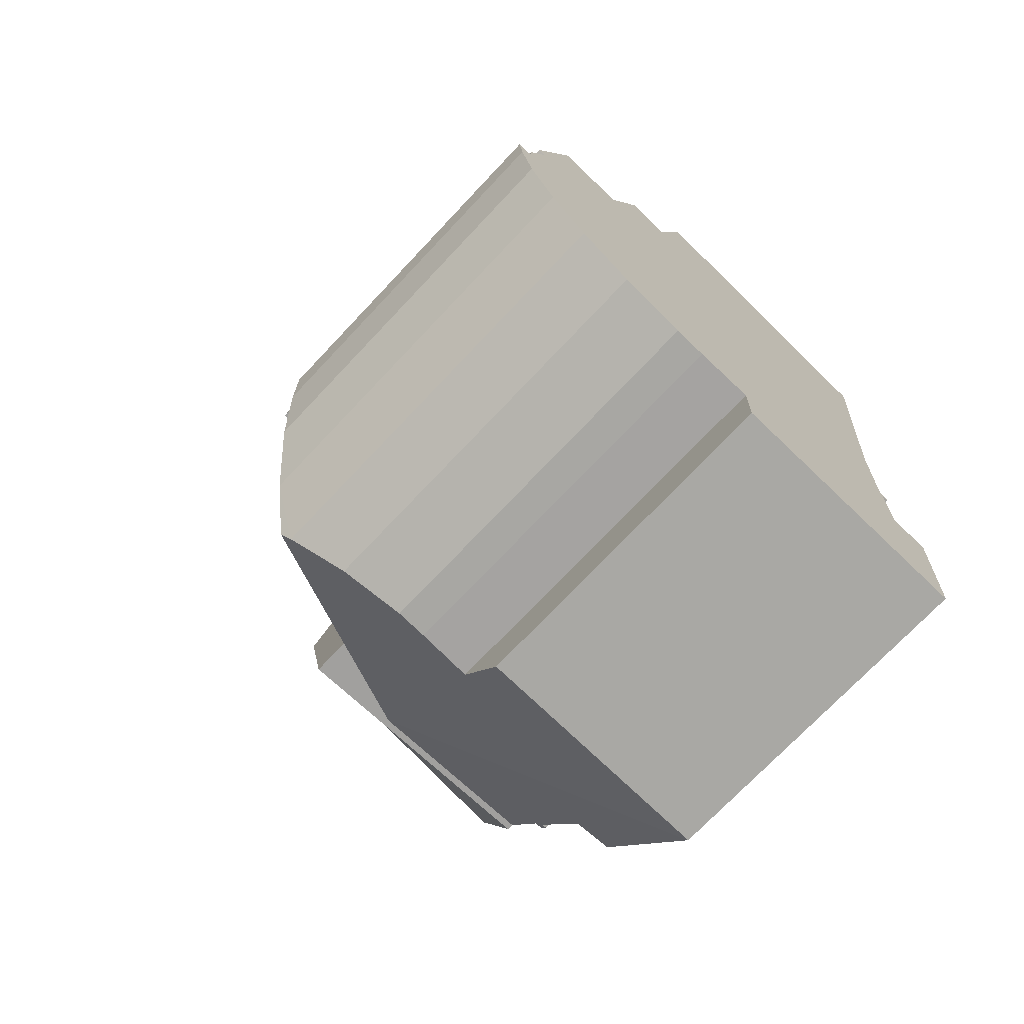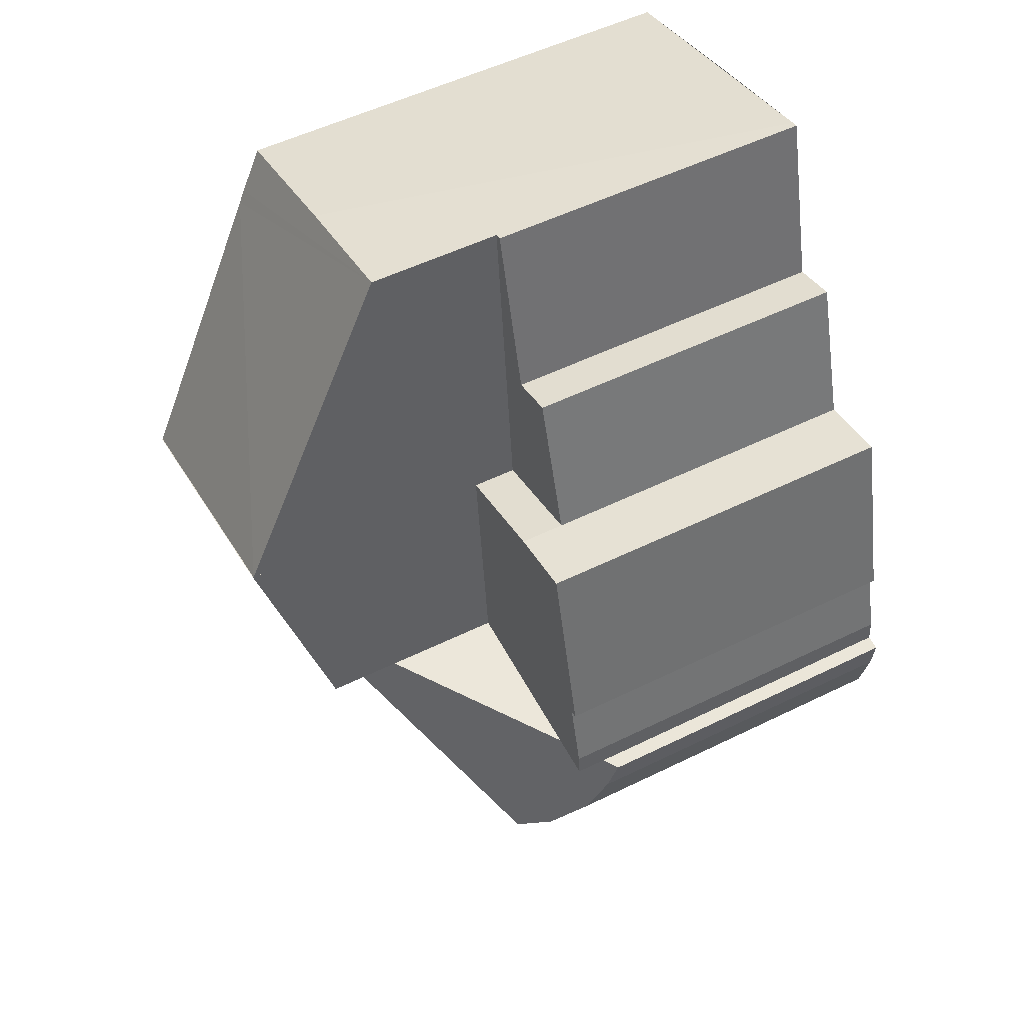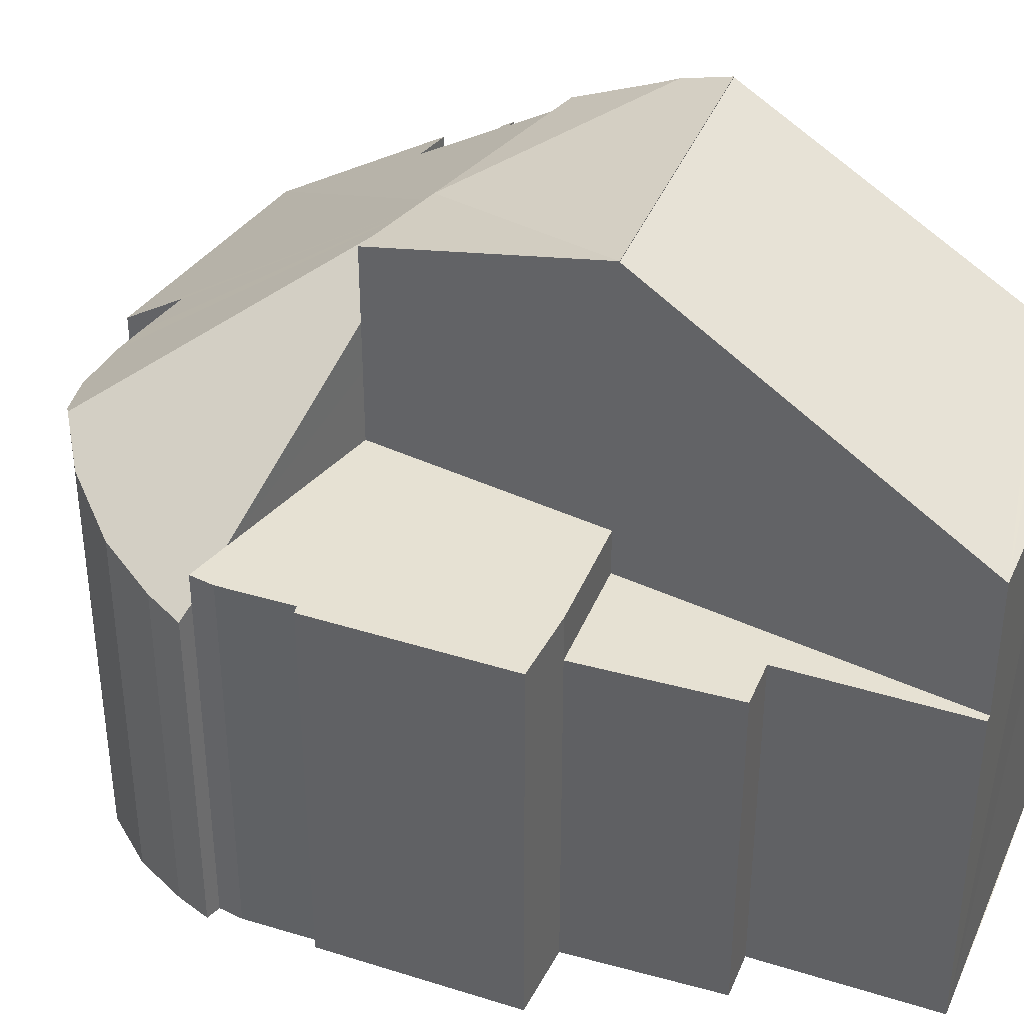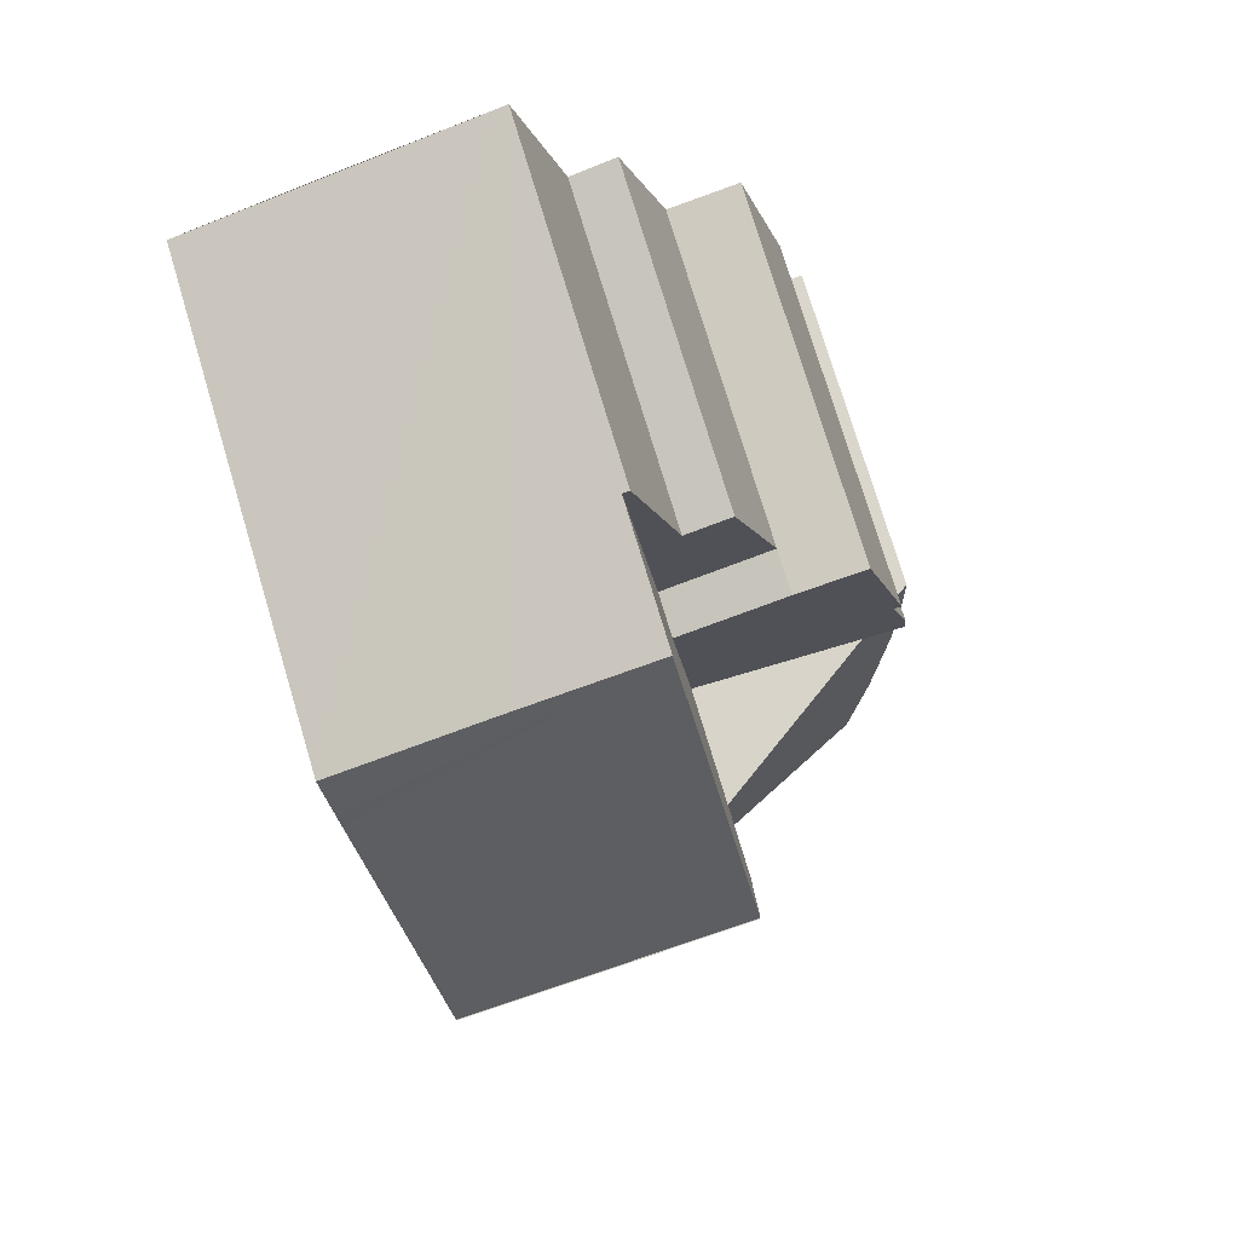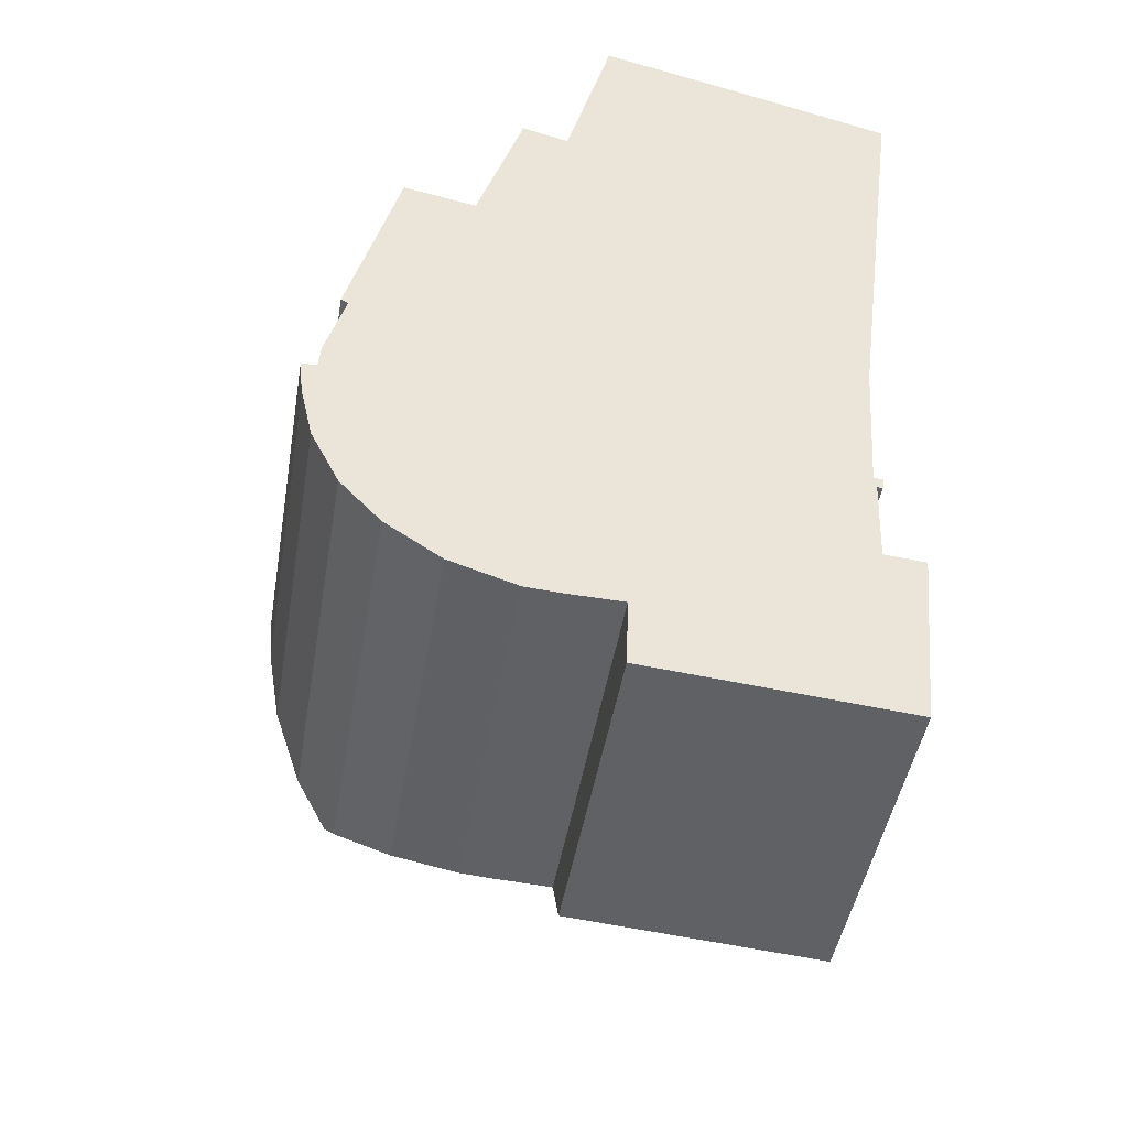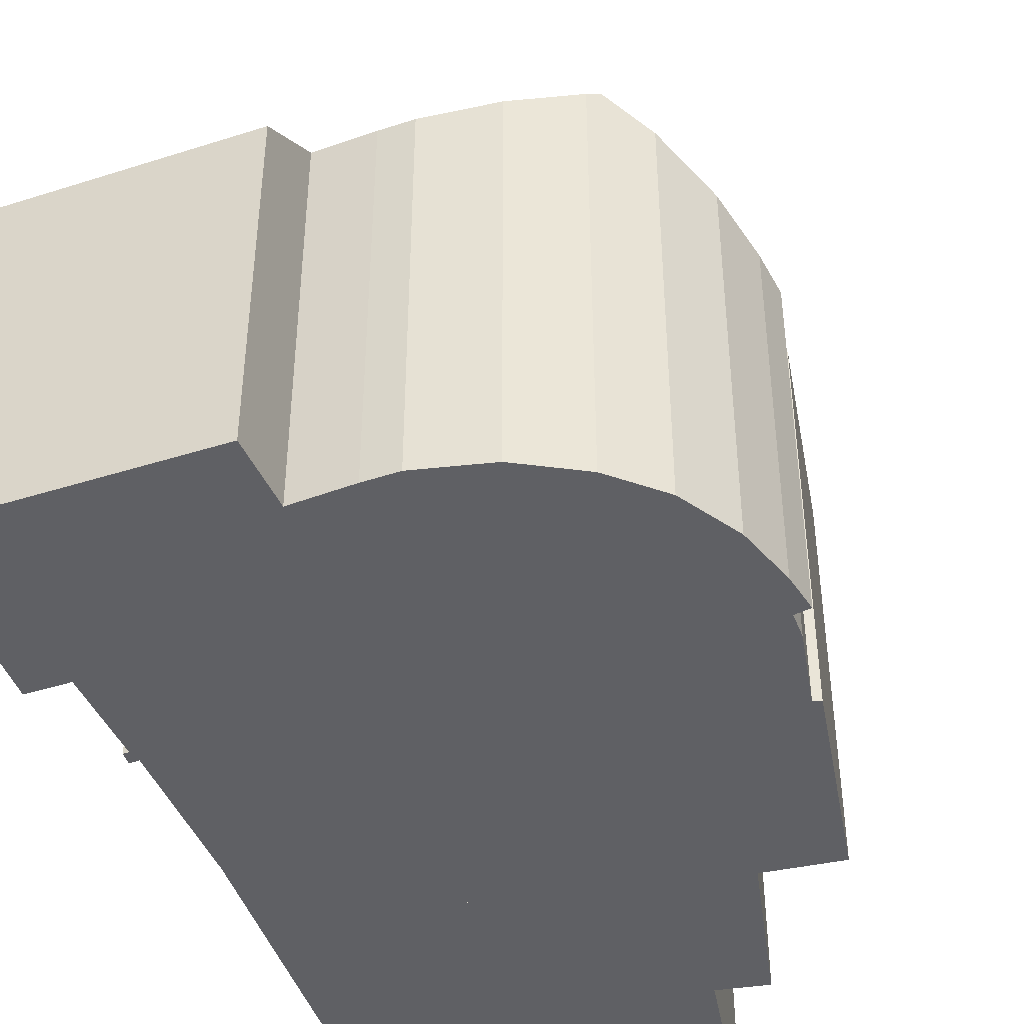
<metadata>
{"format":"obj","ext":"obj","renderer":"f3d","projection":"perspective","resolution":1024,"background":"white","views":[{"elev":-72.1,"azim":-43.2,"up":"+Z"},{"elev":53.5,"azim":-117.6,"up":"+Z"},{"elev":38.9,"azim":-53.5,"up":"+Y"},{"elev":75.8,"azim":163.3,"up":"+Z"},{"elev":-45.4,"azim":-9.4,"up":"+Z"},{"elev":-44.6,"azim":-154.7,"up":"+Y"}]}
</metadata>
<code>
v  9.383 16.19 0.127
v  14.88 17.26 2.377
v  14.73 16.19 0.184
v  14.98 17.63 3.122
v  7.302 18.07 6.719
v  6.623 16.19 0.098
v  15.15 18.07 4.484
v  15.15 -2.746e-16 4.484
v  14.98 -1.912e-16 3.122
v  14.88 -1.455e-16 2.377
v  14.73 -1.127e-17 0.184
v  6.623 -6.001e-18 0.098
v  9.383 -7.777e-18 0.127
v  7.302 -4.114e-16 6.719
v  8.132 9.597 -8.996
v  15.2 9.566 -9.596
v  15.19 9.541 -9.632
v  9.383 15.99 0.127
v  8.196 10.94 -7.062
v  6.58 10.89 -7.012
v  5.683 10.88 -6.945
v  3.86 11.2 -6.35
v  2.082 12 -5.048
v  2.334 11.83 -5.324
v  0.424 9.874 0.032
v  0.104 9.856 -0.996
v  0 9.59 5.872e-16
v  0.455 10.4 -2.544
v  1.673 10.73 0.045
v  1.226 11.23 -4.113
v  6.623 14.11 0.098
v  14.82 14.57 -1.972
v  14.61 14.8 -1.636
v  14.87 14.79 -1.648
v  14.73 15.99 0.184
v  14.57 12.98 -4.402
v  14.67 14.58 -1.966
v  15.7 12.91 -4.504
v  15.7 2.758e-16 -4.504
v  15.19 5.898e-16 -9.632
v  15.2 5.876e-16 -9.596
v  14.61 1.002e-16 -1.636
v  14.87 1.009e-16 -1.648
v  14.82 1.207e-16 -1.972
v  14.67 1.204e-16 -1.966
v  14.57 2.695e-16 -4.402
v  8.132 5.508e-16 -8.996
v  8.196 4.324e-16 -7.062
v  6.58 4.294e-16 -7.012
v  5.683 4.253e-16 -6.945
v  3.86 3.888e-16 -6.35
v  0.455 1.558e-16 -2.544
v  0.104 6.099e-17 -0.996
v  0 0 0
v  2.334 3.26e-16 -5.324
v  1.226 2.518e-16 -4.113
v  2.082 3.091e-16 -5.048
v  0.424 -1.959e-18 0.032
v  1.673 -2.755e-18 0.045
v  0.483 10.73 0.711
v  0.424 10.73 0.032
v  6.623 10.73 0.098
v  1.03 10.73 2.65
v  7.302 10.73 6.719
v  0.827 10.73 2.742
v  2.219 10.73 8.001
v  4.222 10.73 7.596
v  0.483 -4.354e-17 0.711
v  1.03 -1.623e-16 2.65
v  0.827 -1.679e-16 2.742
v  2.219 -4.899e-16 8.001
v  4.222 -4.651e-16 7.596
v  8.261 9.471 16.07
v  7.302 9.471 6.719
v  8.07 9.471 16.12
v  6.783 9.471 11.3
v  5.502 9.471 11.65
v  4.222 9.471 7.596
v  5.502 -7.136e-16 11.65
v  6.783 -6.919e-16 11.3
v  8.07 -9.869e-16 16.12
v  8.261 -9.84e-16 16.07
v  7.302 18.05 6.719
v  16.16 14.05 12.39
v  15.15 18.05 4.484
v  8.261 13.23 16.07
v  16.21 13.86 12.76
v  16.37 13.23 13.98
v  12.1 13.21 15.11
v  16.37 -8.559e-16 13.98
v  12.1 -9.25e-16 15.11
v  16.16 -7.587e-16 12.39
v  16.21 -7.814e-16 12.76
g defaultobject
f 1 2 3
f 2 1 4
f 5 1 6
f 7 1 5
f 1 7 4
f 8 4 7
f 4 8 2
f 2 8 9
f 2 9 10
f 10 3 2
f 3 10 11
f 11 1 3
f 1 11 6
f 6 11 12
f 12 11 13
f 6 14 5
f 14 6 12
f 14 7 5
f 7 14 8
f 13 14 12
f 14 13 11
f 14 11 10
f 14 10 9
f 14 9 8
f 15 16 17
f 16 15 18
f 18 15 19
f 18 19 20
f 18 20 21
f 18 21 22
f 18 22 23
f 23 22 24
f 25 26 27
f 26 25 28
f 28 25 29
f 28 29 30
f 30 29 23
f 23 29 31
f 23 31 18
f 32 33 34
f 33 18 35
f 18 33 36
f 18 36 16
f 36 33 37
f 37 33 32
f 16 36 38
f 39 16 38
f 16 39 17
f 17 39 40
f 40 39 41
f 11 33 35
f 33 11 42
f 43 32 34
f 32 43 44
f 45 36 37
f 36 45 46
f 17 47 15
f 47 17 40
f 48 20 19
f 20 48 49
f 49 21 20
f 21 49 50
f 21 51 22
f 51 21 50
f 32 45 37
f 45 32 44
f 15 48 19
f 48 15 47
f 52 26 28
f 26 52 53
f 53 27 26
f 27 53 54
f 22 55 24
f 55 22 51
f 24 30 23
f 30 24 55
f 30 55 56
f 56 55 57
f 56 28 30
f 28 56 52
f 27 58 25
f 58 27 54
f 31 35 18
f 35 31 29
f 35 29 25
f 35 25 58
f 35 58 59
f 35 59 13
f 35 13 11
f 13 59 12
f 42 34 33
f 34 42 43
f 46 38 36
f 38 46 39
f 13 42 11
f 42 13 46
f 12 48 13
f 48 12 49
f 49 12 59
f 49 59 50
f 50 59 51
f 51 59 55
f 55 59 57
f 57 59 56
f 56 59 58
f 56 58 52
f 52 58 54
f 52 54 53
f 46 41 39
f 41 46 40
f 40 46 47
f 47 46 13
f 47 13 48
f 42 44 43
f 44 42 45
f 45 42 46
f 60 29 61
f 29 60 62
f 62 60 63
f 62 63 64
f 64 63 65
f 64 65 66
f 64 66 67
f 68 63 60
f 63 68 69
f 70 66 65
f 66 70 71
f 58 60 61
f 60 58 68
f 69 65 63
f 65 69 70
f 71 67 66
f 67 71 72
f 72 64 67
f 64 72 14
f 14 62 64
f 62 14 12
f 12 29 62
f 29 12 61
f 61 12 58
f 58 12 59
f 70 72 71
f 72 70 14
f 14 70 69
f 14 69 12
f 12 69 68
f 12 68 58
f 12 58 59
f 73 74 75
f 76 75 74
f 77 76 74
f 78 77 74
f 79 76 77
f 76 79 80
f 81 73 75
f 73 81 82
f 80 75 76
f 75 80 81
f 72 77 78
f 77 72 79
f 82 74 73
f 74 82 14
f 14 78 74
f 78 14 72
f 82 81 14
f 80 14 81
f 79 14 80
f 72 14 79
f 83 84 85
f 84 83 86
f 84 86 87
f 87 86 88
f 88 86 89
f 82 89 86
f 89 82 88
f 88 82 90
f 90 82 91
f 84 8 85
f 8 84 87
f 8 87 88
f 8 88 92
f 92 88 90
f 92 90 93
f 8 83 85
f 83 8 14
f 14 86 83
f 86 14 82
f 91 93 90
f 93 91 92
f 92 91 82
f 92 82 8
f 8 82 14

</code>
